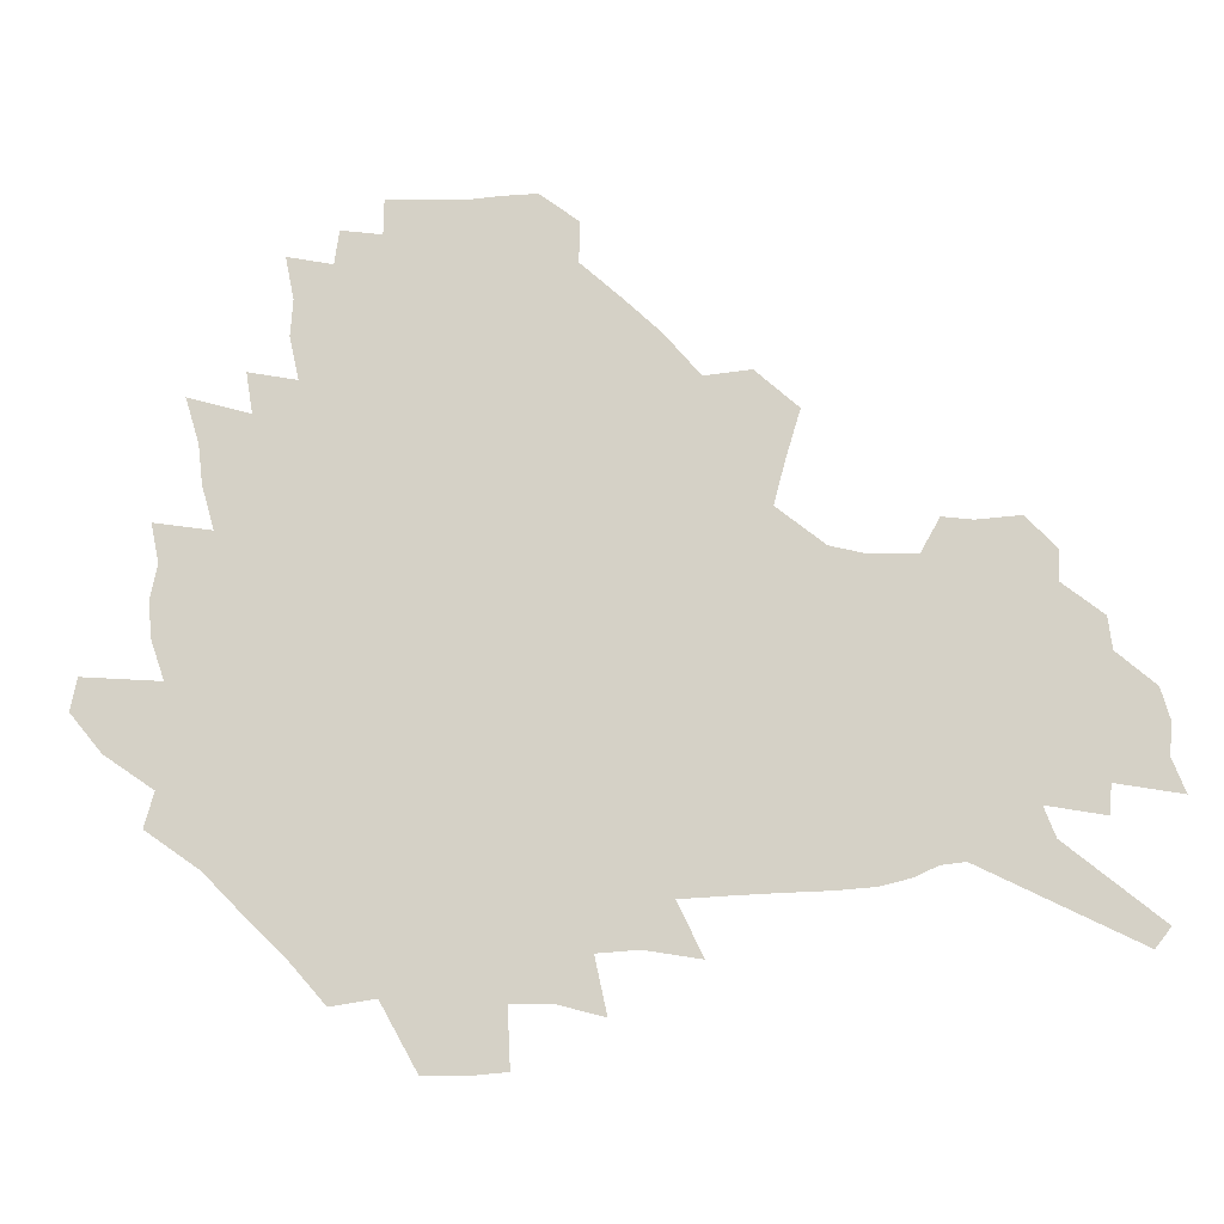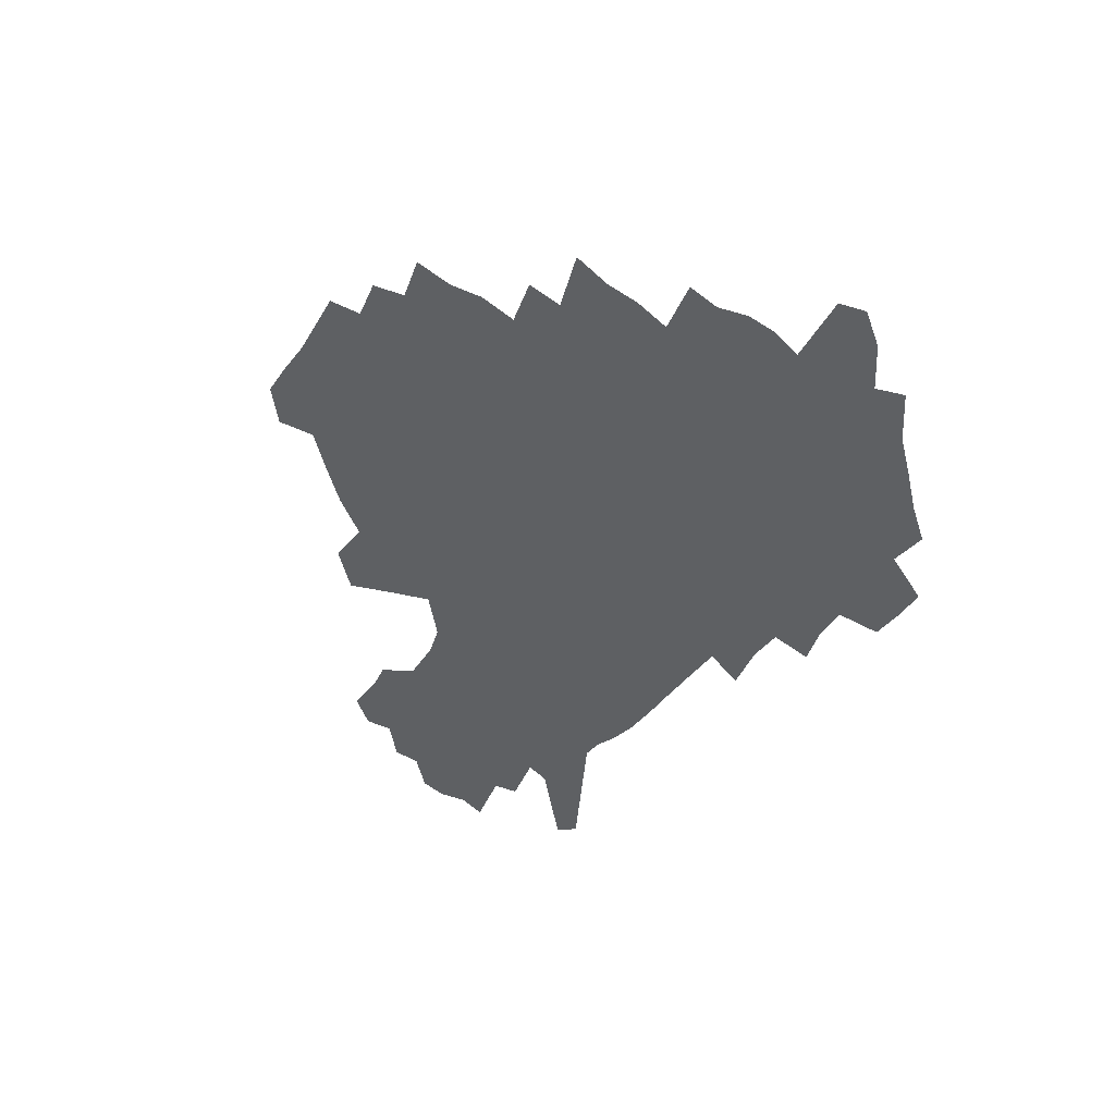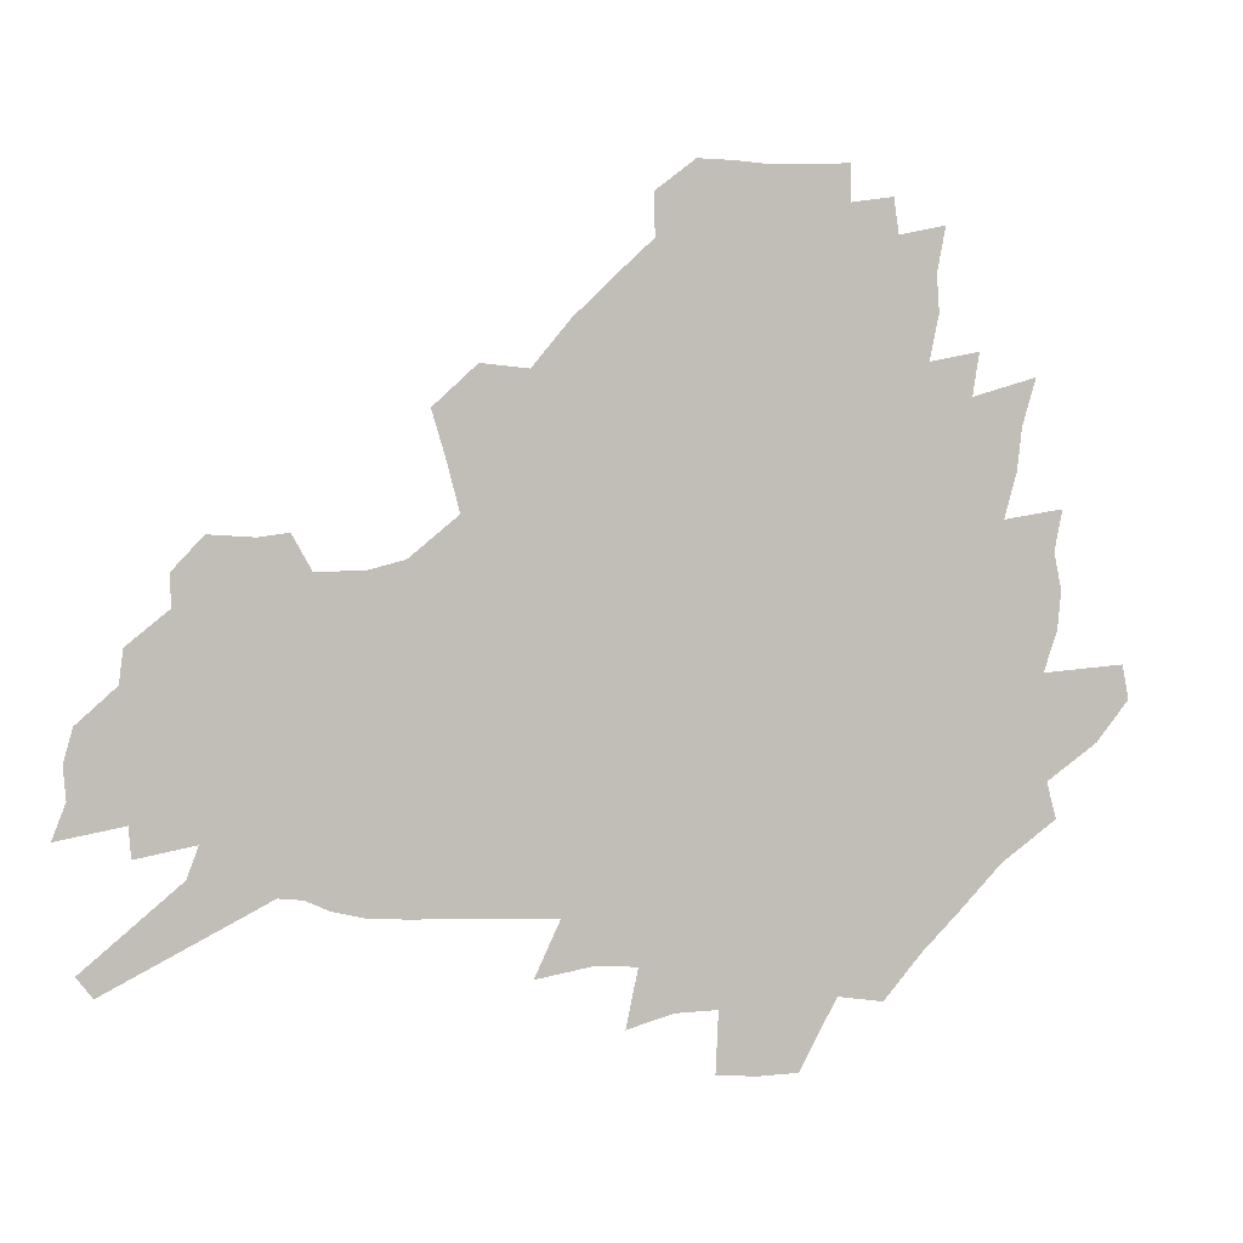
<metadata>
{"format":"obj","ext":"obj","renderer":"f3d","projection":"perspective","resolution":1024,"background":"white","views":[{"elev":-15.5,"azim":7.0,"up":"+Y"},{"elev":-42.3,"azim":-121.4,"up":"+Z"},{"elev":1.8,"azim":162.5,"up":"+Y"}]}
</metadata>
<code>
v 227.1 188 0
v 213.5 204.4 0
v 216.1 218 0
v 244 159 0
v 248 173.5 0
v 248.6 187.4 0
v 250.4 201.2 0
v 249.5 215.3 0
v 243.9 231.3 0
v 242.3 246.7 0
v 245.3 261.4 0
v 241.9 277.8 0
v 266.7 143 0
v 272.1 158.1 0
v 273.9 172.1 0
v 274.8 185.7 0
v 270.2 200.2 0
v 270.1 214.1 0
v 270.3 228.3 0
v 271.7 242.4 0
v 269.1 257.7 0
v 266.3 273.8 0
v 261 292.1 0
v 259.1 308.7 0
v 253.2 327.9 0
v 283.2 126.2 0
v 288.7 142.9 0
v 294 158.3 0
v 295.2 171.7 0
v 292.5 185.2 0
v 290.7 198.8 0
v 290.3 212.4 0
v 287.9 226.8 0
v 289.3 240.6 0
v 289.2 254.8 0
v 286.7 270.3 0
v 283.1 287.3 0
v 281.1 303.7 0
v 279.6 320 0
v 276.8 337.1 0
v 299.9 109.9 0
v 304.2 127.8 0
v 307.9 144 0
v 310.3 158.4 0
v 311.1 171.6 0
v 309.9 184.6 0
v 308.9 197.8 0
v 307.4 211.4 0
v 306.7 225 0
v 305.3 239.1 0
v 306.4 252.6 0
v 304.2 267.9 0
v 301 284.6 0
v 297.4 302.3 0
v 297.8 317.3 0
v 297.4 332.9 0
v 293.4 351.2 0
v 294.4 366.1 0
v 290.8 384.2 0
v 315.3 92.36 0
v 318.2 111.4 0
v 320.9 128.7 0
v 322.9 144.1 0
v 324.7 158.5 0
v 325.4 171.6 0
v 324.9 184.4 0
v 324 197.3 0
v 323.7 210.3 0
v 323.4 223.5 0
v 322.6 237.1 0
v 320.9 251.8 0
v 318.7 267.4 0
v 317.1 283.1 0
v 315 299.6 0
v 312.5 317 0
v 314.2 331.3 0
v 313.5 347 0
v 312.5 362.9 0
v 309.9 380 0
v 311.9 394.1 0
v 333.9 95.13 0
v 335 113.2 0
v 336.3 129.6 0
v 337.5 144.9 0
v 338.2 158.6 0
v 338.8 171.8 0
v 338.7 184.4 0
v 338.5 196.9 0
v 337.6 209.9 0
v 337.4 222.8 0
v 337.2 235.9 0
v 335.1 250.9 0
v 335.5 264.5 0
v 332.7 281.6 0
v 330.3 299 0
v 330 314.6 0
v 329.9 330 0
v 329.2 346 0
v 329 361.4 0
v 328.7 376.8 0
v 329.1 391.5 0
v 329.3 405.9 0
v 349.3 67.35 0
v 349.4 94 0
v 349.9 113.5 0
v 350.9 131.4 0
v 351.2 145.7 0
v 351.3 158.9 0
v 351.4 171.9 0
v 351.4 184.4 0
v 351.5 196.8 0
v 351.1 209.4 0
v 351.1 222.1 0
v 350.5 235.5 0
v 350.5 248.7 0
v 349.1 264 0
v 346.8 281.7 0
v 346 297.4 0
v 345.3 313.6 0
v 345.2 329 0
v 344.8 344.9 0
v 344.5 360.5 0
v 345.3 375 0
v 344.1 391.1 0
v 345 405.1 0
v 365.7 66.97 0
v 365 95.28 0
v 364.4 114.1 0
v 364.3 132 0
v 364.1 145.7 0
v 363.9 158.9 0
v 363.8 171.7 0
v 363.7 184.4 0
v 363.7 196.9 0
v 363.7 209.5 0
v 363.5 222.3 0
v 363.4 235.2 0
v 363.3 248.4 0
v 363.2 262 0
v 360.8 281.3 0
v 359.9 298.7 0
v 360 313.3 0
v 359.9 329.3 0
v 360.2 344.2 0
v 360 359.7 0
v 360.5 374.4 0
v 360.2 389.8 0
v 360.4 404.3 0
v 382.2 68.3 0
v 381 92.51 0
v 378.9 114.4 0
v 377.3 132.8 0
v 377.1 145.8 0
v 376.6 158.9 0
v 376.3 171.8 0
v 376.1 184.4 0
v 376 196.9 0
v 376 209.6 0
v 375.9 222.3 0
v 375.9 235 0
v 376.6 247.3 0
v 376.1 261.7 0
v 375.4 278.3 0
v 374.1 297.9 0
v 374.4 313.6 0
v 374.7 329.1 0
v 375.2 343.7 0
v 375.3 359.1 0
v 375.4 374.5 0
v 375.2 390 0
v 375 405.2 0
v 397.8 92.17 0
v 393.9 114 0
v 392.5 130 0
v 390.4 145.6 0
v 389.2 159.3 0
v 389 171.9 0
v 388.5 184.7 0
v 388.2 197.1 0
v 388.4 209.9 0
v 388.3 222.5 0
v 388.5 234.7 0
v 388.8 247.5 0
v 388.8 262.1 0
v 388.8 278.3 0
v 388.7 295.6 0
v 388.7 313.9 0
v 389.5 329 0
v 390.2 344.2 0
v 390.4 359.5 0
v 390.6 375.5 0
v 390.4 390.6 0
v 389.9 405.4 0
v 417.1 86.97 0
v 412.1 109.9 0
v 407.6 129.2 0
v 404.8 144.7 0
v 403.2 158.7 0
v 401.5 172.6 0
v 400.6 185.3 0
v 400.5 197.6 0
v 399.9 210 0
v 400.6 222.4 0
v 400.7 234.9 0
v 400.9 247.2 0
v 401.6 260.9 0
v 402.4 276.2 0
v 403.1 293.3 0
v 404.1 310.5 0
v 404.8 327.3 0
v 405.5 344 0
v 406.2 361.2 0
v 405.8 376 0
v 406.2 392.9 0
v 429.1 111 0
v 424.1 128.5 0
v 420.6 143.6 0
v 416.7 159.1 0
v 415.6 172.1 0
v 414.9 184.8 0
v 414.2 197.4 0
v 413.3 210.1 0
v 413 222.6 0
v 413.6 235.1 0
v 413.3 247.5 0
v 414.2 260.6 0
v 415.8 276.1 0
v 417.1 291.4 0
v 419 310.7 0
v 420.4 327.6 0
v 421.3 344.7 0
v 421.6 361.4 0
v 452 107.1 0
v 441.6 128.9 0
v 435.4 144.6 0
v 432.1 158.5 0
v 429.7 171.9 0
v 428.5 184.7 0
v 427.9 197.3 0
v 427.1 210 0
v 425.8 222.8 0
v 426.1 235.2 0
v 426.5 247.9 0
v 427.6 261.1 0
v 429.6 276.1 0
v 431.6 291.8 0
v 433.7 308.4 0
v 436 327 0
v 437.8 345.8 0
v 460.2 129.7 0
v 454.2 143.8 0
v 450 157.5 0
v 445.5 171.5 0
v 444.1 184.2 0
v 444.1 196.7 0
v 440 210.8 0
v 439.3 223 0
v 439.5 235.4 0
v 440.3 248.1 0
v 441.8 261.4 0
v 443.7 275.6 0
v 446.5 291.3 0
v 450.2 309.4 0
v 452.9 327.7 0
v 479.2 130.4 0
v 472.4 144 0
v 466.6 157.8 0
v 464.5 170.4 0
v 460.6 183.8 0
v 459.8 196.3 0
v 456.2 209.9 0
v 454.4 222.8 0
v 454.6 235.4 0
v 455.3 248.2 0
v 455.8 261.1 0
v 459.2 275.4 0
v 463.6 292 0
v 466.9 309.3 0
v 472 329.4 0
v 497.6 130.8 0
v 487.1 146 0
v 484.4 157.9 0
v 479.7 171.1 0
v 477.9 183.4 0
v 474.6 196.4 0
v 472 209.3 0
v 468.9 222.6 0
v 469.3 235 0
v 472.1 247.9 0
v 475.1 261.3 0
v 479 275.3 0
v 483.6 293.1 0
v 489.7 313.2 0
v 513.9 131.9 0
v 502.6 147.3 0
v 499.7 158.7 0
v 494.4 171.8 0
v 492.5 183.7 0
v 488.3 197 0
v 486.1 209.4 0
v 484.3 221.9 0
v 486.6 234.1 0
v 490 246.4 0
v 498.6 259.2 0
v 526.6 134.9 0
v 516.5 149.2 0
v 511.9 161 0
v 508.5 172.8 0
v 504.9 185.1 0
v 502.2 197.3 0
v 499.9 209.3 0
v 497.5 221.3 0
v 500.1 232.4 0
v 504.3 243.8 0
v 513.4 255.4 0
v 535.8 139.2 0
v 530.5 150.5 0
v 525.3 162.2 0
v 522.6 173.4 0
v 520 185 0
v 518.8 196.6 0
v 516.1 208.6 0
v 515.6 219.9 0
v 515 231 0
v 518.1 241.6 0
v 532.4 255 0
v 540.2 268.8 0
v 545.5 140.2 0
v 542.5 151.8 0
v 540 162.4 0
v 537.5 173.5 0
v 533.8 185.2 0
v 533.7 196.3 0
v 535.7 207.4 0
v 533.9 218.9 0
v 537.1 230.4 0
v 541.2 242 0
v 546.4 254.3 0
v 552.3 267.1 0
v 609.5 107.8 0
v 557.9 151 0
v 559.2 160.7 0
v 556.2 172.5 0
v 555.4 183.7 0
v 557.4 195 0
v 557.6 206.5 0
v 557.6 218.3 0
v 561.9 230.2 0
v 559.5 242.2 0
v 563.1 254.3 0
v 570.3 268.2 0
v 615.8 115.9 0
v 577.5 147.8 0
v 572.9 160 0
v 575.5 170.7 0
v 574 182.4 0
v 573.9 194 0
v 575.1 205.7 0
v 577.5 217.6 0
v 579.7 229.9 0
v 582.2 242.4 0
v 582.5 255.1 0
v 596.3 155.6 0
v 597.3 167.4 0
v 592.8 180.5 0
v 588.3 193.2 0
v 594.9 204.2 0
v 600.3 216.1 0
v 598.7 229.1 0
v 623.8 162.6 0
v 618.4 176.5 0
v 619.6 189.1 0
v 616 202.2 0
f 5 6 1
f 1 6 2
f 6 7 2
f 2 7 3
f 7 8 3
f 13 14 4
f 4 14 5
f 14 15 5
f 5 15 6
f 15 16 6
f 6 16 7
f 16 17 7
f 7 17 8
f 17 18 8
f 8 18 9
f 18 19 9
f 9 19 10
f 19 20 10
f 10 20 11
f 20 21 11
f 11 21 12
f 21 22 12
f 26 27 13
f 13 27 14
f 27 28 14
f 14 28 15
f 28 29 15
f 15 29 16
f 29 30 16
f 16 30 17
f 30 31 17
f 17 31 18
f 31 32 18
f 18 32 19
f 32 33 19
f 19 33 20
f 33 34 20
f 20 34 21
f 34 35 21
f 21 35 22
f 35 36 22
f 22 36 23
f 36 37 23
f 23 37 24
f 37 38 24
f 24 38 25
f 38 39 25
f 41 42 26
f 26 42 27
f 42 43 27
f 27 43 28
f 43 44 28
f 28 44 29
f 44 45 29
f 29 45 30
f 45 46 30
f 30 46 31
f 46 47 31
f 31 47 32
f 47 48 32
f 32 48 33
f 48 49 33
f 33 49 34
f 49 50 34
f 34 50 35
f 50 51 35
f 35 51 36
f 51 52 36
f 36 52 37
f 52 53 37
f 37 53 38
f 53 54 38
f 38 54 39
f 54 55 39
f 39 55 40
f 55 56 40
f 60 61 41
f 41 61 42
f 61 62 42
f 42 62 43
f 62 63 43
f 43 63 44
f 63 64 44
f 44 64 45
f 64 65 45
f 45 65 46
f 65 66 46
f 46 66 47
f 66 67 47
f 47 67 48
f 67 68 48
f 48 68 49
f 68 69 49
f 49 69 50
f 69 70 50
f 50 70 51
f 70 71 51
f 51 71 52
f 71 72 52
f 52 72 53
f 72 73 53
f 53 73 54
f 73 74 54
f 54 74 55
f 74 75 55
f 55 75 56
f 75 76 56
f 56 76 57
f 76 77 57
f 57 77 58
f 77 78 58
f 58 78 59
f 78 79 59
f 60 81 61
f 81 82 61
f 61 82 62
f 82 83 62
f 62 83 63
f 83 84 63
f 63 84 64
f 84 85 64
f 64 85 65
f 85 86 65
f 65 86 66
f 86 87 66
f 66 87 67
f 87 88 67
f 67 88 68
f 88 89 68
f 68 89 69
f 89 90 69
f 69 90 70
f 90 91 70
f 70 91 71
f 91 92 71
f 71 92 72
f 92 93 72
f 72 93 73
f 93 94 73
f 73 94 74
f 94 95 74
f 74 95 75
f 95 96 75
f 75 96 76
f 96 97 76
f 76 97 77
f 97 98 77
f 77 98 78
f 98 99 78
f 78 99 79
f 99 100 79
f 79 100 80
f 100 101 80
f 103 104 81
f 81 104 82
f 104 105 82
f 82 105 83
f 105 106 83
f 83 106 84
f 106 107 84
f 84 107 85
f 107 108 85
f 85 108 86
f 108 109 86
f 86 109 87
f 109 110 87
f 87 110 88
f 110 111 88
f 88 111 89
f 111 112 89
f 89 112 90
f 112 113 90
f 90 113 91
f 113 114 91
f 91 114 92
f 114 115 92
f 92 115 93
f 115 116 93
f 93 116 94
f 116 117 94
f 94 117 95
f 117 118 95
f 95 118 96
f 118 119 96
f 96 119 97
f 119 120 97
f 97 120 98
f 120 121 98
f 98 121 99
f 121 122 99
f 99 122 100
f 122 123 100
f 100 123 101
f 123 124 101
f 101 124 102
f 124 125 102
f 103 126 104
f 126 127 104
f 104 127 105
f 127 128 105
f 105 128 106
f 128 129 106
f 106 129 107
f 129 130 107
f 107 130 108
f 130 131 108
f 108 131 109
f 131 132 109
f 109 132 110
f 132 133 110
f 110 133 111
f 133 134 111
f 111 134 112
f 134 135 112
f 112 135 113
f 135 136 113
f 113 136 114
f 136 137 114
f 114 137 115
f 137 138 115
f 115 138 116
f 138 139 116
f 116 139 117
f 139 140 117
f 117 140 118
f 140 141 118
f 118 141 119
f 141 142 119
f 119 142 120
f 142 143 120
f 120 143 121
f 143 144 121
f 121 144 122
f 144 145 122
f 122 145 123
f 145 146 123
f 123 146 124
f 146 147 124
f 124 147 125
f 147 148 125
f 126 149 127
f 149 150 127
f 127 150 128
f 150 151 128
f 128 151 129
f 151 152 129
f 129 152 130
f 152 153 130
f 130 153 131
f 153 154 131
f 131 154 132
f 154 155 132
f 132 155 133
f 155 156 133
f 133 156 134
f 156 157 134
f 134 157 135
f 157 158 135
f 135 158 136
f 158 159 136
f 136 159 137
f 159 160 137
f 137 160 138
f 160 161 138
f 138 161 139
f 161 162 139
f 139 162 140
f 162 163 140
f 140 163 141
f 163 164 141
f 141 164 142
f 164 165 142
f 142 165 143
f 165 166 143
f 143 166 144
f 166 167 144
f 144 167 145
f 167 168 145
f 145 168 146
f 168 169 146
f 146 169 147
f 169 170 147
f 147 170 148
f 170 171 148
f 150 172 151
f 172 173 151
f 151 173 152
f 173 174 152
f 152 174 153
f 174 175 153
f 153 175 154
f 175 176 154
f 154 176 155
f 176 177 155
f 155 177 156
f 177 178 156
f 156 178 157
f 178 179 157
f 157 179 158
f 179 180 158
f 158 180 159
f 180 181 159
f 159 181 160
f 181 182 160
f 160 182 161
f 182 183 161
f 161 183 162
f 183 184 162
f 162 184 163
f 184 185 163
f 163 185 164
f 185 186 164
f 164 186 165
f 186 187 165
f 165 187 166
f 187 188 166
f 166 188 167
f 188 189 167
f 167 189 168
f 189 190 168
f 168 190 169
f 190 191 169
f 169 191 170
f 191 192 170
f 170 192 171
f 192 193 171
f 172 194 173
f 194 195 173
f 173 195 174
f 195 196 174
f 174 196 175
f 196 197 175
f 175 197 176
f 197 198 176
f 176 198 177
f 198 199 177
f 177 199 178
f 199 200 178
f 178 200 179
f 200 201 179
f 179 201 180
f 201 202 180
f 180 202 181
f 202 203 181
f 181 203 182
f 203 204 182
f 182 204 183
f 204 205 183
f 183 205 184
f 205 206 184
f 184 206 185
f 206 207 185
f 185 207 186
f 207 208 186
f 186 208 187
f 208 209 187
f 187 209 188
f 209 210 188
f 188 210 189
f 210 211 189
f 189 211 190
f 211 212 190
f 190 212 191
f 212 213 191
f 191 213 192
f 213 214 192
f 192 214 193
f 195 215 196
f 215 216 196
f 196 216 197
f 216 217 197
f 197 217 198
f 217 218 198
f 198 218 199
f 218 219 199
f 199 219 200
f 219 220 200
f 200 220 201
f 220 221 201
f 201 221 202
f 221 222 202
f 202 222 203
f 222 223 203
f 203 223 204
f 223 224 204
f 204 224 205
f 224 225 205
f 205 225 206
f 225 226 206
f 206 226 207
f 226 227 207
f 207 227 208
f 227 228 208
f 208 228 209
f 228 229 209
f 209 229 210
f 229 230 210
f 210 230 211
f 230 231 211
f 211 231 212
f 231 232 212
f 212 232 213
f 215 233 216
f 233 234 216
f 216 234 217
f 234 235 217
f 217 235 218
f 235 236 218
f 218 236 219
f 236 237 219
f 219 237 220
f 237 238 220
f 220 238 221
f 238 239 221
f 221 239 222
f 239 240 222
f 222 240 223
f 240 241 223
f 223 241 224
f 241 242 224
f 224 242 225
f 242 243 225
f 225 243 226
f 243 244 226
f 226 244 227
f 244 245 227
f 227 245 228
f 245 246 228
f 228 246 229
f 246 247 229
f 229 247 230
f 247 248 230
f 230 248 231
f 248 249 231
f 231 249 232
f 234 250 235
f 250 251 235
f 235 251 236
f 251 252 236
f 236 252 237
f 252 253 237
f 237 253 238
f 253 254 238
f 238 254 239
f 254 255 239
f 239 255 240
f 255 256 240
f 240 256 241
f 256 257 241
f 241 257 242
f 257 258 242
f 242 258 243
f 258 259 243
f 243 259 244
f 259 260 244
f 244 260 245
f 260 261 245
f 245 261 246
f 261 262 246
f 246 262 247
f 262 263 247
f 247 263 248
f 263 264 248
f 248 264 249
f 250 265 251
f 265 266 251
f 251 266 252
f 266 267 252
f 252 267 253
f 267 268 253
f 253 268 254
f 268 269 254
f 254 269 255
f 269 270 255
f 255 270 256
f 270 271 256
f 256 271 257
f 271 272 257
f 257 272 258
f 272 273 258
f 258 273 259
f 273 274 259
f 259 274 260
f 274 275 260
f 260 275 261
f 275 276 261
f 261 276 262
f 276 277 262
f 262 277 263
f 277 278 263
f 263 278 264
f 278 279 264
f 265 280 266
f 280 281 266
f 266 281 267
f 281 282 267
f 267 282 268
f 282 283 268
f 268 283 269
f 283 284 269
f 269 284 270
f 284 285 270
f 270 285 271
f 285 286 271
f 271 286 272
f 286 287 272
f 272 287 273
f 287 288 273
f 273 288 274
f 288 289 274
f 274 289 275
f 289 290 275
f 275 290 276
f 290 291 276
f 276 291 277
f 291 292 277
f 277 292 278
f 292 293 278
f 278 293 279
f 280 294 281
f 294 295 281
f 281 295 282
f 295 296 282
f 282 296 283
f 296 297 283
f 283 297 284
f 297 298 284
f 284 298 285
f 298 299 285
f 285 299 286
f 299 300 286
f 286 300 287
f 300 301 287
f 287 301 288
f 301 302 288
f 288 302 289
f 302 303 289
f 289 303 290
f 303 304 290
f 290 304 291
f 294 305 295
f 305 306 295
f 295 306 296
f 306 307 296
f 296 307 297
f 307 308 297
f 297 308 298
f 308 309 298
f 298 309 299
f 309 310 299
f 299 310 300
f 310 311 300
f 300 311 301
f 311 312 301
f 301 312 302
f 312 313 302
f 302 313 303
f 313 314 303
f 303 314 304
f 314 315 304
f 305 316 306
f 316 317 306
f 306 317 307
f 317 318 307
f 307 318 308
f 318 319 308
f 308 319 309
f 319 320 309
f 309 320 310
f 320 321 310
f 310 321 311
f 321 322 311
f 311 322 312
f 322 323 312
f 312 323 313
f 323 324 313
f 313 324 314
f 324 325 314
f 314 325 315
f 325 326 315
f 316 328 317
f 328 329 317
f 317 329 318
f 329 330 318
f 318 330 319
f 330 331 319
f 319 331 320
f 331 332 320
f 320 332 321
f 332 333 321
f 321 333 322
f 333 334 322
f 322 334 323
f 334 335 323
f 323 335 324
f 335 336 324
f 324 336 325
f 336 337 325
f 325 337 326
f 337 338 326
f 326 338 327
f 338 339 327
f 328 340 329
f 340 341 329
f 329 341 330
f 341 342 330
f 330 342 331
f 342 343 331
f 331 343 332
f 343 344 332
f 332 344 333
f 344 345 333
f 333 345 334
f 345 346 334
f 334 346 335
f 346 347 335
f 335 347 336
f 347 348 336
f 336 348 337
f 348 349 337
f 337 349 338
f 349 350 338
f 338 350 339
f 350 351 339
f 340 352 341
f 352 353 341
f 341 353 342
f 353 354 342
f 342 354 343
f 354 355 343
f 343 355 344
f 355 356 344
f 344 356 345
f 356 357 345
f 345 357 346
f 357 358 346
f 346 358 347
f 358 359 347
f 347 359 348
f 359 360 348
f 348 360 349
f 360 361 349
f 349 361 350
f 361 362 350
f 350 362 351
f 354 363 355
f 363 364 355
f 355 364 356
f 364 365 356
f 356 365 357
f 365 366 357
f 357 366 358
f 366 367 358
f 358 367 359
f 367 368 359
f 359 368 360
f 368 369 360
f 360 369 361
f 364 370 365
f 370 371 365
f 365 371 366
f 371 372 366
f 366 372 367
f 372 373 367
f 367 373 368

</code>
